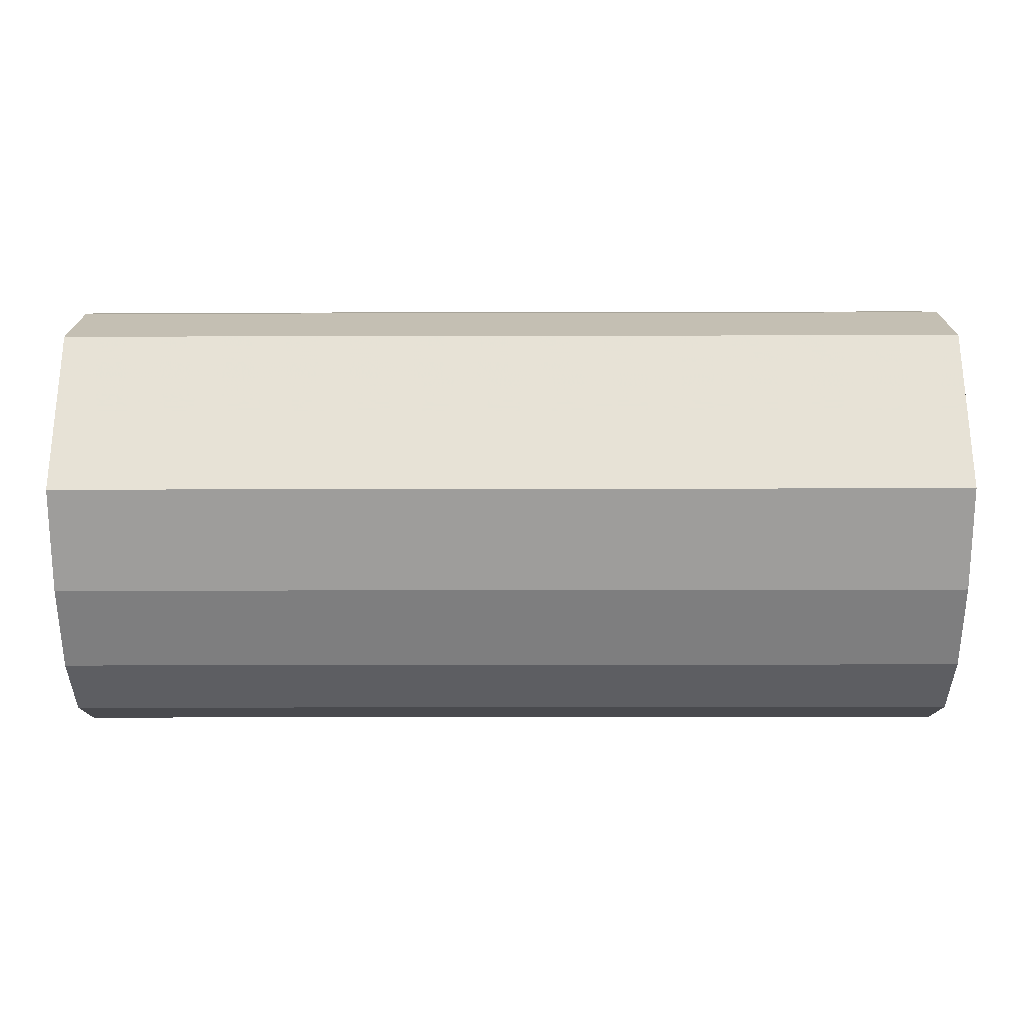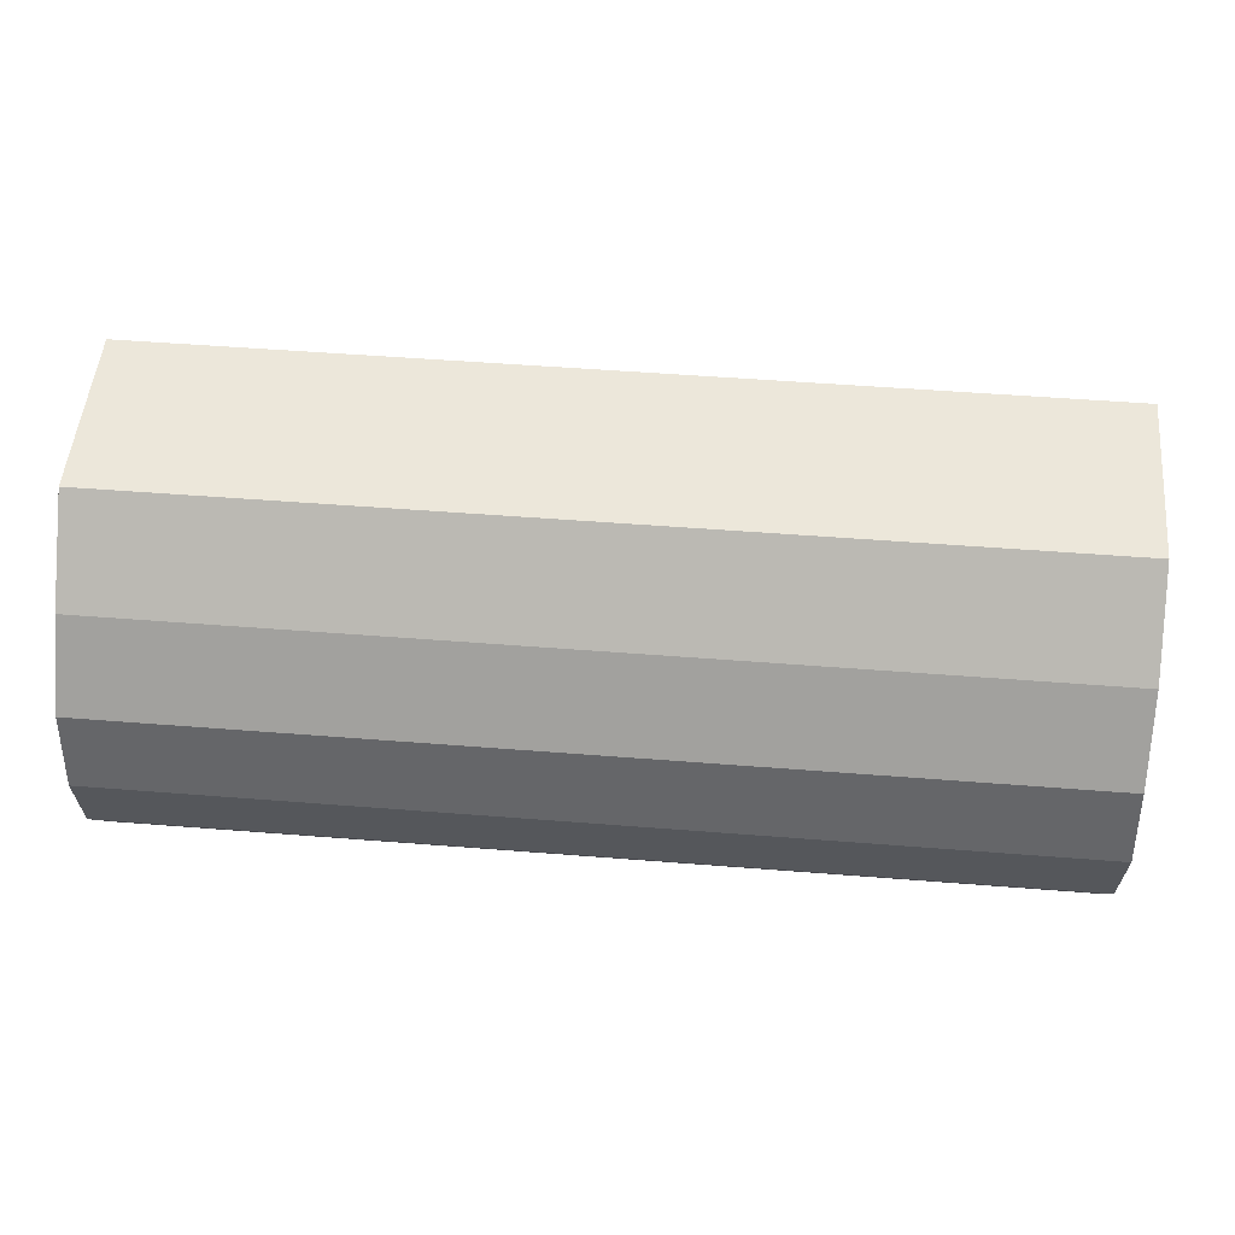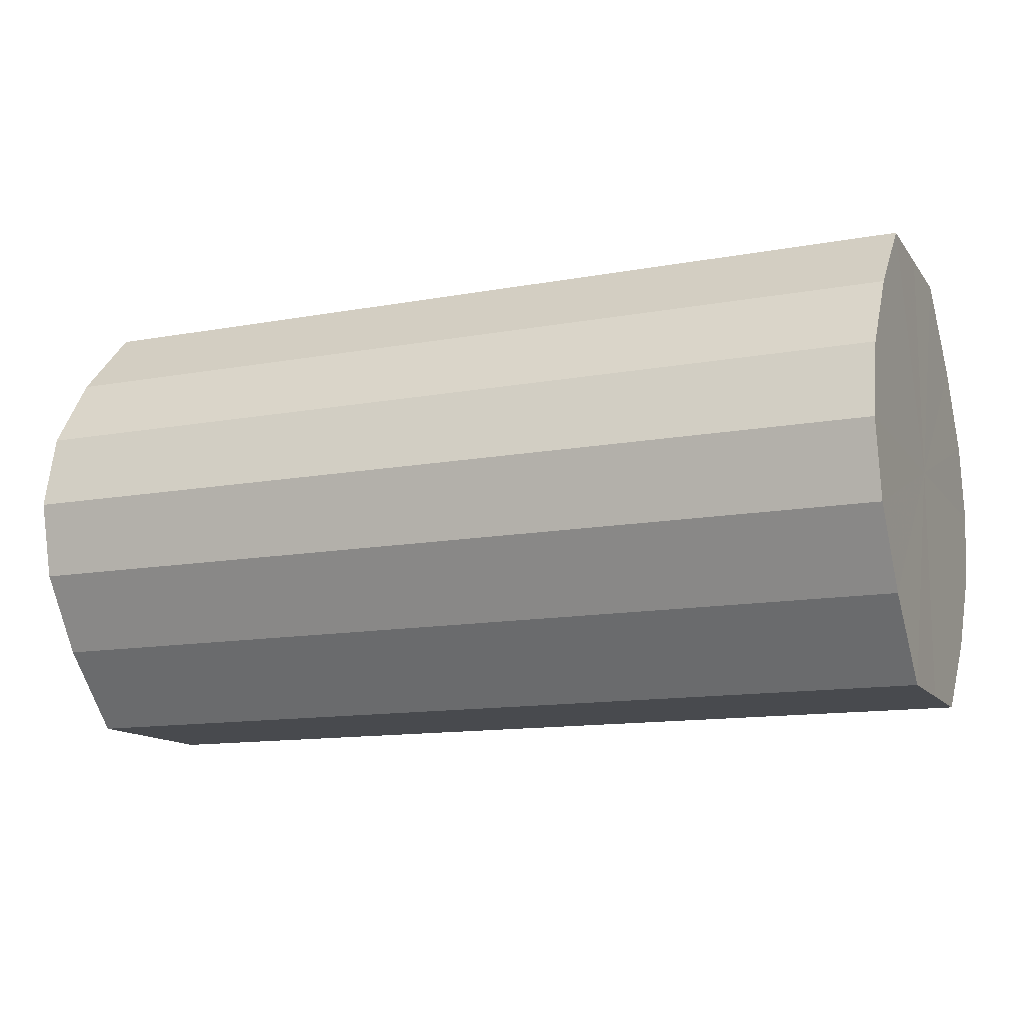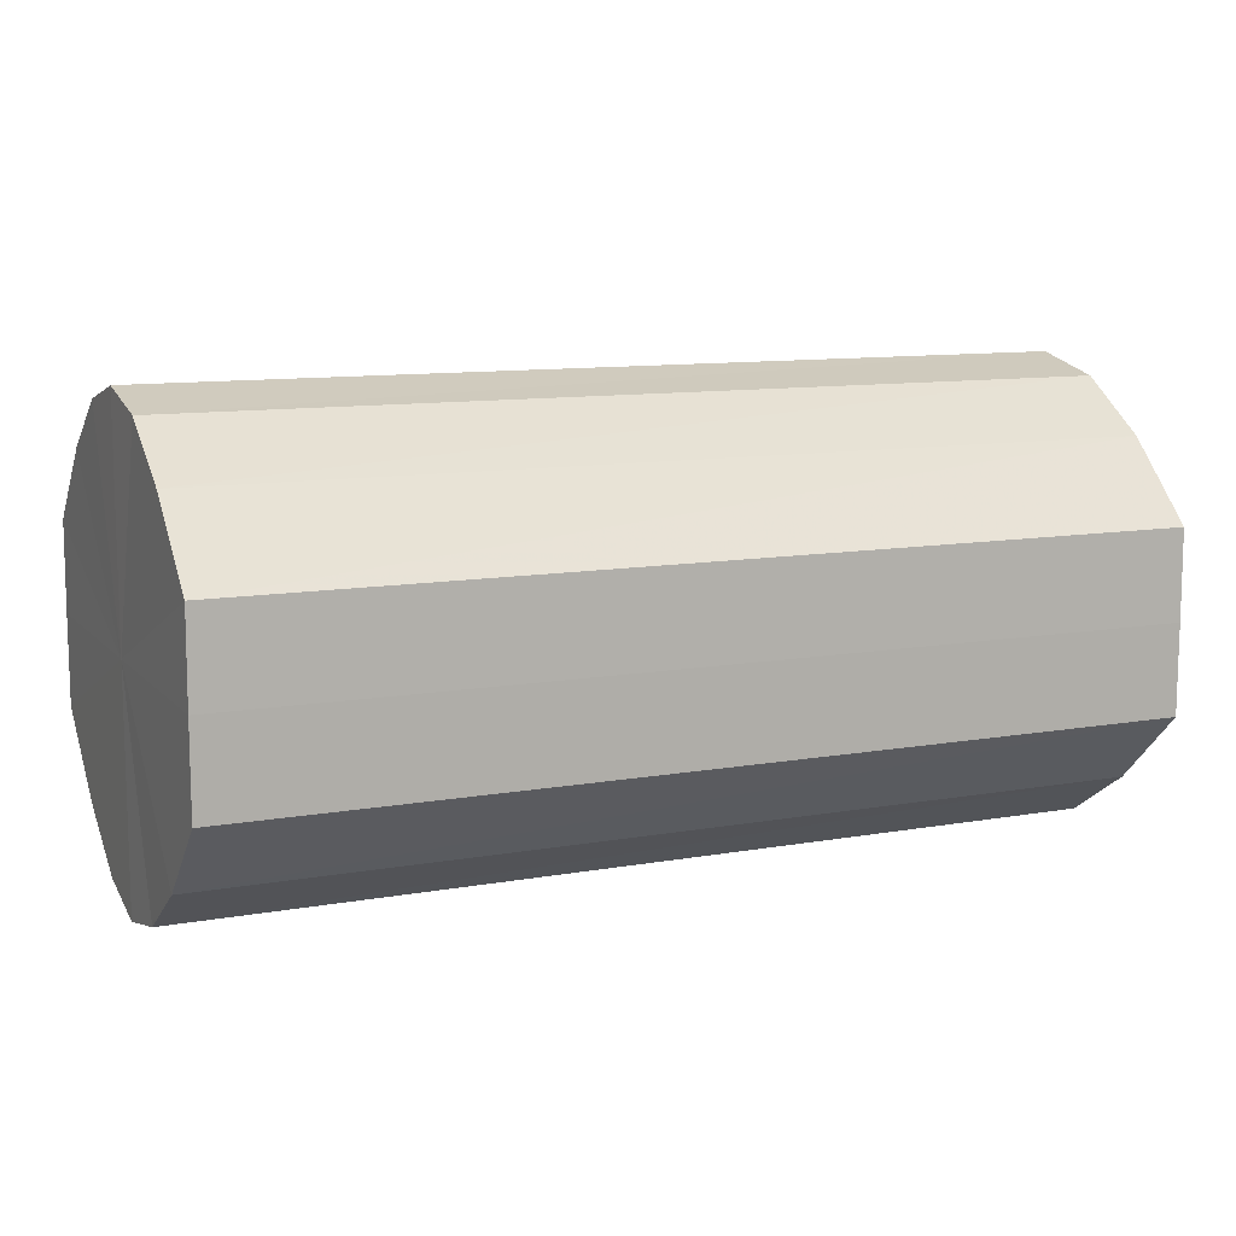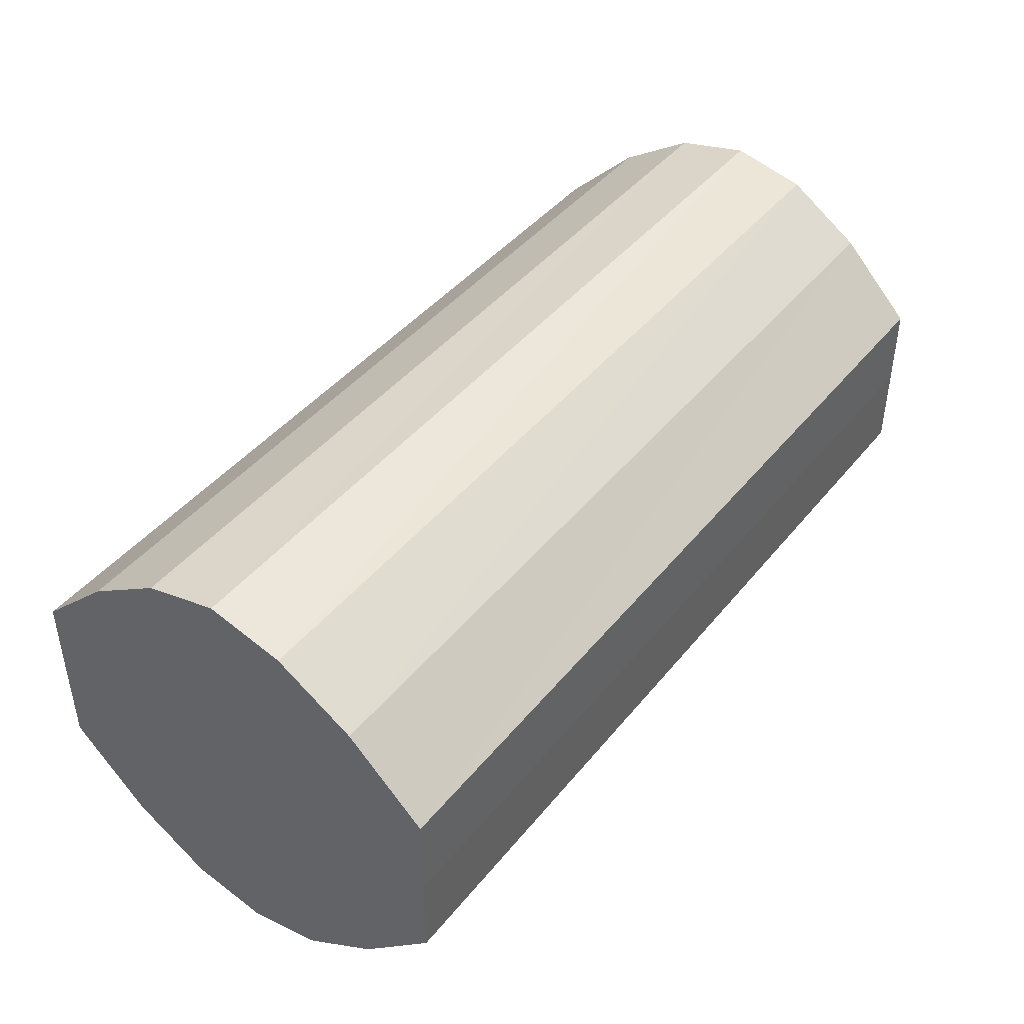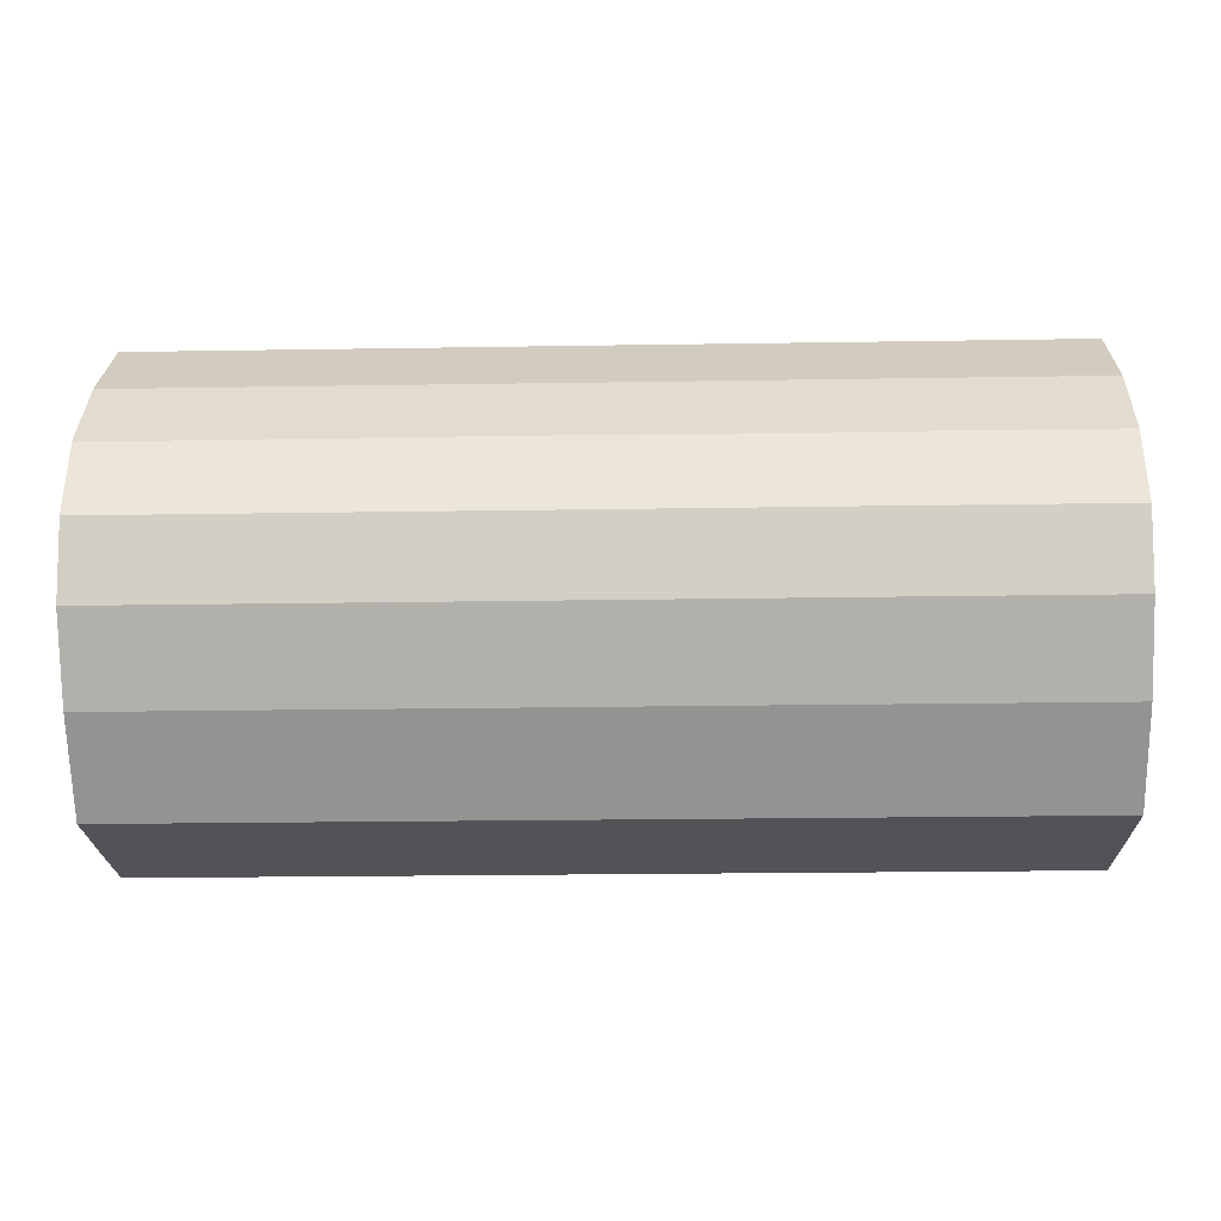
<metadata>
{"format":"obj","ext":"obj","renderer":"f3d","projection":"perspective","resolution":1024,"background":"white","views":[{"elev":-26.3,"azim":0.2,"up":"+Z"},{"elev":50.6,"azim":5.0,"up":"+Y"},{"elev":-13.1,"azim":22.8,"up":"+Y"},{"elev":10.7,"azim":155.9,"up":"+Z"},{"elev":43.2,"azim":-54.3,"up":"+Z"},{"elev":-21.7,"azim":1.6,"up":"+Y"}]}
</metadata>
<code>
o 16976
v 2200 1864 7.53
v 2200 1864 7.519
v 2200 1864 7.53
v 2200 1864 7.509
v 2200 1864 7.519
v 2200 1864 7.542
v 2200 1864 7.542
v 2200 1864 7.502
v 2200 1864 7.509
v 2200 1864 7.551
v 2200 1864 7.551
v 2200 1864 7.5
v 2200 1864 7.502
v 2200 1864 7.558
v 2200 1864 7.558
v 2200 1864 7.502
v 2200 1864 7.5
v 2200 1864 7.56
v 2200 1864 7.56
v 2200 1864 7.509
v 2200 1864 7.502
v 2200 1864 7.558
v 2200 1864 7.558
v 2200 1864 7.519
v 2200 1864 7.509
v 2200 1864 7.551
v 2200 1864 7.551
v 2200 1864 7.53
v 2200 1864 7.519
v 2200 1864 7.542
v 2200 1864 7.542
v 2200 1864 7.53
v 2200 1864 7.53
v 2200 1864 7.519
v 2200 1864 7.519
v 2200 1864 7.509
v 2200 1864 7.509
v 2200 1864 7.542
v 2200 1864 7.53
v 2200 1864 7.551
v 2200 1864 7.542
v 2200 1864 7.502
v 2200 1864 7.502
v 2200 1864 7.558
v 2200 1864 7.551
v 2200 1864 7.56
v 2200 1864 7.558
v 2200 1864 7.5
v 2200 1864 7.5
v 2200 1864 7.558
v 2200 1864 7.56
v 2200 1864 7.551
v 2200 1864 7.558
v 2200 1864 7.502
v 2200 1864 7.502
v 2200 1864 7.542
v 2200 1864 7.551
v 2200 1864 7.53
v 2200 1864 7.542
v 2200 1864 7.509
v 2200 1864 7.509
v 2200 1864 7.519
v 2200 1864 7.53
v 2200 1864 7.519
v 2200 1864 7.53
v 2200 1864 7.519
v 2200 1864 7.53
v 2200 1864 7.509
v 2200 1864 7.542
v 2200 1864 7.502
v 2200 1864 7.551
v 2200 1864 7.5
v 2200 1864 7.558
v 2200 1864 7.502
v 2200 1864 7.56
v 2200 1864 7.509
v 2200 1864 7.558
v 2200 1864 7.519
v 2200 1864 7.551
v 2200 1864 7.53
v 2200 1864 7.542
v 2200 1864 7.53
v 2200 1864 7.53
v 2200 1864 7.519
v 2200 1864 7.542
v 2200 1864 7.509
v 2200 1864 7.551
v 2200 1864 7.502
v 2200 1864 7.558
v 2200 1864 7.5
v 2200 1864 7.56
v 2200 1864 7.502
v 2200 1864 7.558
v 2200 1864 7.509
v 2200 1864 7.551
v 2200 1864 7.519
v 2200 1864 7.542
v 2200 1864 7.53
f 1 2 3
f 2 4 5
f 6 1 7
f 4 8 9
f 10 6 11
f 8 12 13
f 14 10 15
f 12 16 17
f 18 14 19
f 16 20 21
f 22 18 23
f 20 24 25
f 26 22 27
f 24 28 29
f 30 26 31
f 28 30 32
f 33 34 35
f 35 36 37
f 38 39 33
f 40 41 38
f 37 42 43
f 44 45 40
f 46 47 44
f 43 48 49
f 50 51 46
f 52 53 50
f 49 54 55
f 56 57 52
f 58 59 56
f 55 60 61
f 62 63 58
f 61 64 62
f 65 66 67
f 65 68 66
f 65 67 69
f 65 70 68
f 65 69 71
f 65 72 70
f 65 71 73
f 65 74 72
f 65 73 75
f 65 76 74
f 65 75 77
f 65 78 76
f 65 77 79
f 65 80 78
f 65 79 81
f 65 81 80
f 82 83 84
f 82 85 83
f 82 84 86
f 82 87 85
f 82 86 88
f 82 89 87
f 82 88 90
f 82 91 89
f 82 90 92
f 82 93 91
f 82 92 94
f 82 95 93
f 82 94 96
f 82 97 95
f 82 96 98
f 82 98 97

</code>
